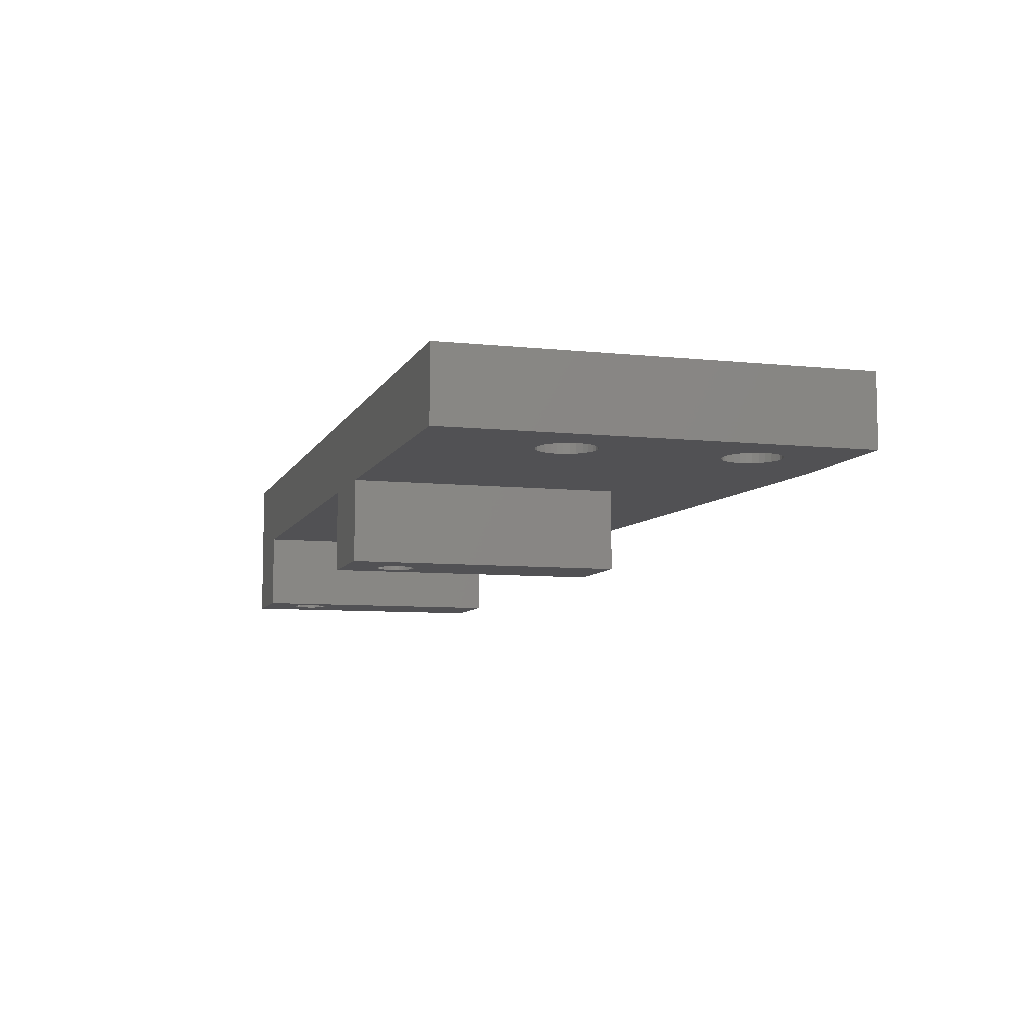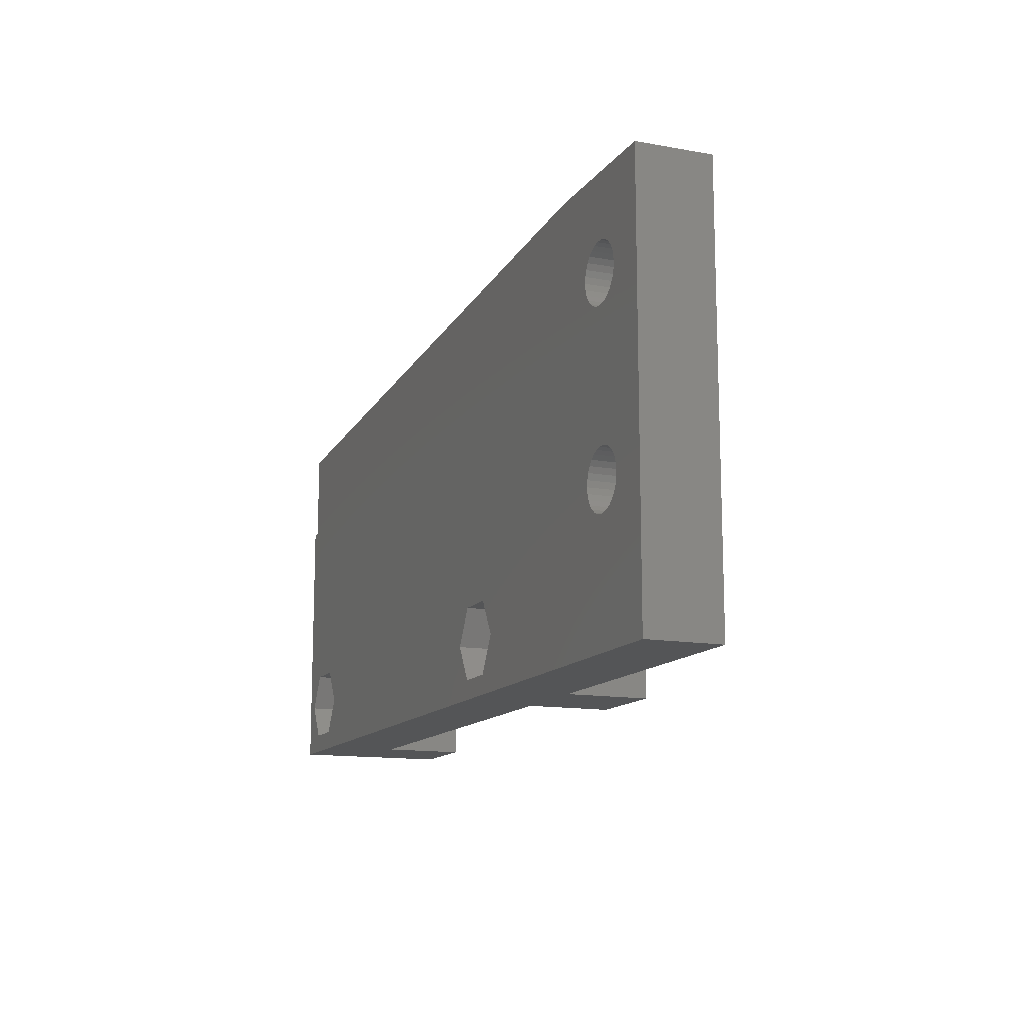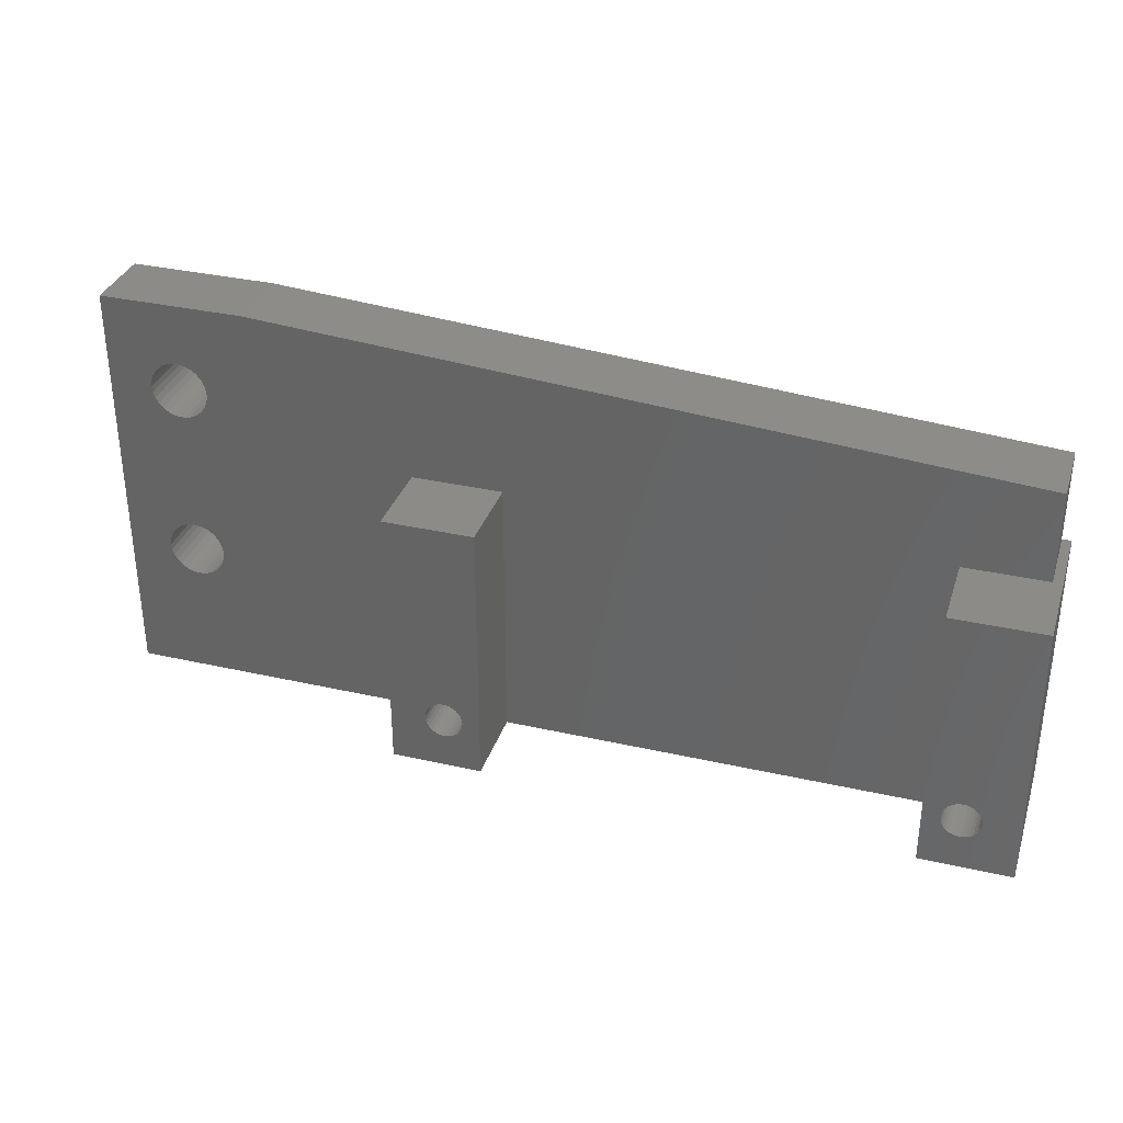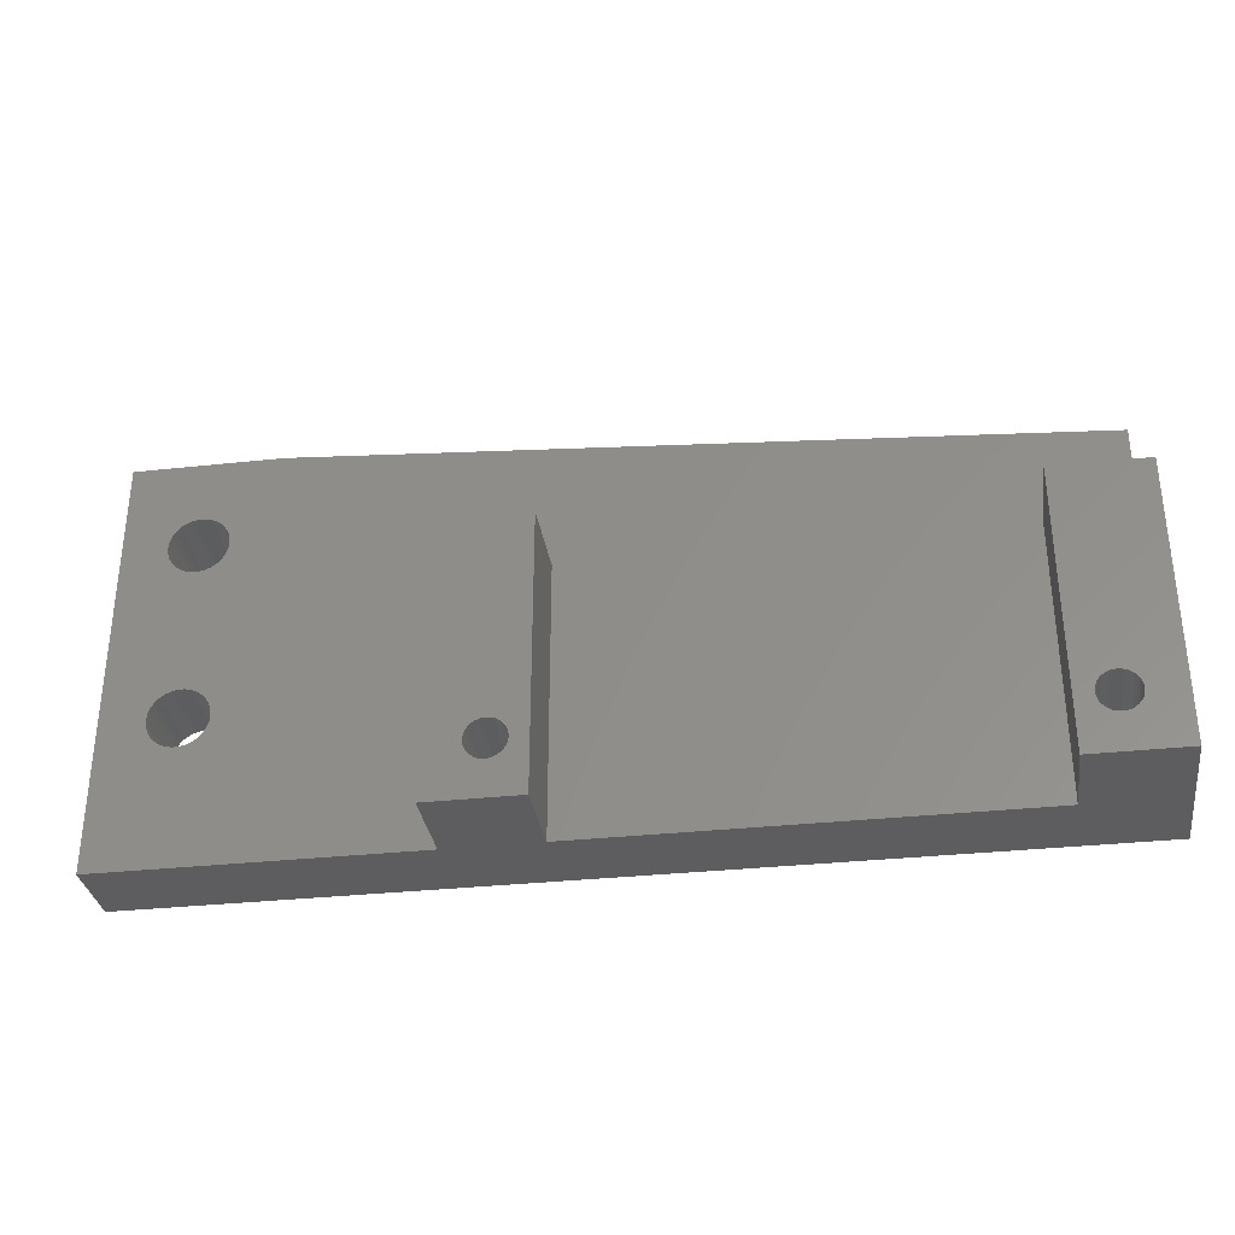
<metadata>
{"format":"stl","ext":"stl","renderer":"f3d","projection":"perspective","resolution":1024,"background":"white","views":[{"elev":-7.8,"azim":-106.6,"up":"+Y"},{"elev":-13.3,"azim":-112.2,"up":"+Z"},{"elev":33.6,"azim":17.2,"up":"+Z"},{"elev":-32.8,"azim":8.6,"up":"+Z"}]}
</metadata>
<code>
# stl→obj: 290 verts, 584 faces
v 0 -4 0
v 0 -4 23
v 0 0 23
v 0 0 0
v 17 -4 0
v 4.8 -4 6.614
v 2.4 -4 8
v 2.435 -4 8.333
v 2.435 -4 7.667
v 2.538 -4 7.349
v 2.706 -4 7.06
v 2.929 -4 6.811
v 3.2 -4 6.614
v 3.506 -4 6.478
v 3.833 -4 6.409
v 4.167 -4 6.409
v 4.494 -4 6.478
v 2.4 -4 18
v 2.435 -4 18.33
v 2.435 -4 17.67
v 2.538 -4 18.65
v 2.706 -4 18.94
v 2.929 -4 19.19
v 3.2 -4 19.39
v 3.506 -4 19.52
v 3.833 -4 19.59
v 4.167 -4 19.59
v 8 -4 23
v 2.435 0 8.333
v 17.75 0 3
v 18.88 0 1.051
v 21.12 0 1.051
v 2.4 0 8
v 2.435 0 7.667
v 2.538 0 7.349
v 2.706 0 7.06
v 2.929 0 6.811
v 3.2 0 6.614
v 50.5 0 0
v 22 -4 0
v 3.506 0 6.478
v 3.833 0 6.409
v 4.167 0 6.409
v 4.494 0 6.478
v 4.8 0 6.614
v 2.4 0 18
v 2.435 0 17.67
v 2.435 0 18.33
v 2.538 0 18.65
v 2.706 0 18.94
v 2.929 0 19.19
v 3.2 0 19.39
v 3.506 0 19.52
v 3.833 0 19.59
v 4.167 0 19.59
v 8 0 23
v 17 -4 15
v 22 -8.5 15
v 22 -4 15
v 17 -8.5 0
v 17 -8.5 15
v 18.95 -8.5 3
v 18.97 -8.5 3.218
v 18.97 -8.5 2.782
v 19.04 -8.5 3.427
v 19.04 -8.5 2.573
v 19.15 -8.5 2.383
v 19.3 -8.5 2.22
v 19.48 -8.5 2.091
v 19.68 -8.5 2.001
v 19.89 -8.5 1.956
v 22 -8.5 0
v 19.15 -8.5 3.617
v 19.3 -8.5 3.78
v 19.48 -8.5 3.909
v 19.68 -8.5 3.999
v 19.89 -8.5 4.044
v 17.75 -3 3
v 18.88 -3 4.949
v 18.88 -3 1.051
v 22.25 -3 3
v 21.12 -3 1.051
v 18.88 0 4.949
v 21.12 0 4.949
v 21.12 -3 4.949
v 18.95 -3.2 3
v 18.97 -3.2 2.782
v 21.05 -3.2 3
v 18.97 -3.2 3.218
v 21.03 -3.2 3.218
v 19.04 -3.2 2.573
v 21.03 -3.2 2.782
v 19.04 -3.2 3.427
v 20.96 -3.2 3.427
v 19.15 -3.2 2.383
v 20.96 -3.2 2.573
v 19.15 -3.2 3.617
v 20.85 -3.2 3.617
v 19.3 -3.2 2.22
v 20.85 -3.2 2.383
v 19.3 -3.2 3.78
v 20.7 -3.2 3.78
v 19.48 -3.2 2.091
v 20.7 -3.2 2.22
v 20.52 -3.2 3.909
v 19.48 -3.2 3.909
v 19.68 -3.2 2.001
v 20.52 -3.2 2.091
v 20.32 -3.2 3.999
v 19.68 -3.2 3.999
v 19.89 -3.2 1.956
v 20.32 -3.2 2.001
v 20.11 -3.2 4.044
v 19.89 -3.2 4.044
v 20.11 -3.2 1.956
v 20.11 -8.5 1.956
v 20.11 -8.5 4.044
v 2.538 -4 17.35
v 2.538 0 17.35
v 2.538 -4 8.651
v 2.538 0 8.651
v 2.706 -4 17.06
v 2.706 0 17.06
v 2.706 -4 8.94
v 2.706 0 8.94
v 2.929 -4 16.81
v 2.929 0 16.81
v 2.929 -4 9.189
v 2.929 0 9.189
v 3.2 -4 16.61
v 3.2 -4 9.386
v 3.2 0 9.386
v 3.2 0 16.61
v 20.32 -8.5 2.001
v 20.32 -8.5 3.999
v 20.52 -8.5 2.091
v 20.52 -8.5 3.909
v 20.7 -8.5 2.22
v 20.7 -8.5 3.78
v 20.85 -8.5 3.617
v 20.85 -8.5 2.383
v 20.96 -8.5 3.427
v 20.96 -8.5 2.573
v 21.03 -8.5 3.218
v 21.03 -8.5 2.782
v 21.05 -8.5 3
v 22.25 0 3
v 46.38 0 1.051
v 45.25 0 3
v 46.38 0 4.949
v 50 0 15
v 50 0 20
v 45.5 -4 0
v 45.5 -4 15
v 50 -4 20
v 3.506 -4 16.48
v 3.506 -4 9.522
v 3.506 0 9.522
v 3.506 0 16.48
v 3.833 -4 16.41
v 3.833 -4 9.591
v 3.833 0 9.591
v 3.833 0 16.41
v 4.167 -4 16.41
v 4.167 -4 9.591
v 4.167 0 9.591
v 4.167 0 16.41
v 4.494 -4 16.48
v 4.494 -4 9.522
v 4.8 -4 9.386
v 5.071 -4 9.189
v 5.294 -4 8.94
v 4.494 0 19.52
v 4.494 -4 19.52
v 4.494 0 9.522
v 4.494 0 16.48
v 4.8 -4 16.61
v 4.8 0 19.39
v 4.8 -4 19.39
v 4.8 0 9.386
v 4.8 0 16.61
v 5.071 -4 16.81
v 5.071 0 19.19
v 5.071 -4 19.19
v 5.071 -4 6.811
v 5.071 0 9.189
v 5.071 0 16.81
v 5.071 0 6.811
v 45.25 -3 3
v 46.38 -3 4.949
v 46.38 -3 1.051
v 49.75 -3 3
v 48.62 -3 1.051
v 50.5 -8.5 0
v 50 -4 15
v 45.5 -8.5 0
v 45.5 -8.5 15
v 46.45 -8.5 3
v 46.47 -8.5 3.218
v 46.47 -8.5 2.782
v 46.54 -8.5 2.573
v 46.65 -8.5 2.383
v 46.8 -8.5 2.22
v 46.98 -8.5 2.091
v 47.18 -8.5 2.001
v 47.39 -8.5 1.956
v 47.61 -8.5 1.956
v 46.54 -8.5 3.427
v 46.65 -8.5 3.617
v 46.8 -8.5 3.78
v 46.98 -8.5 3.909
v 47.18 -8.5 3.999
v 47.39 -8.5 4.044
v 47.61 -8.5 4.044
v 50.5 -8.5 15
v 48.62 0 4.949
v 48.62 -3 4.949
v 48.62 0 1.051
v 46.45 -3.2 3
v 46.47 -3.2 2.782
v 48.55 -3.2 3
v 46.47 -3.2 3.218
v 48.53 -3.2 3.218
v 46.54 -3.2 2.573
v 48.53 -3.2 2.782
v 46.54 -3.2 3.427
v 48.46 -3.2 3.427
v 46.65 -3.2 2.383
v 48.46 -3.2 2.573
v 46.65 -3.2 3.617
v 48.35 -3.2 3.617
v 46.8 -3.2 2.22
v 48.35 -3.2 2.383
v 46.8 -3.2 3.78
v 48.2 -3.2 3.78
v 46.98 -3.2 2.091
v 48.2 -3.2 2.22
v 48.02 -3.2 3.909
v 46.98 -3.2 3.909
v 47.18 -3.2 2.001
v 48.02 -3.2 2.091
v 47.82 -3.2 3.999
v 47.18 -3.2 3.999
v 47.39 -3.2 1.956
v 47.82 -3.2 2.001
v 47.61 -3.2 4.044
v 47.39 -3.2 4.044
v 47.61 -3.2 1.956
v 47.82 -8.5 2.001
v 47.82 -8.5 3.999
v 48.02 -8.5 2.091
v 48.02 -8.5 3.909
v 48.2 -8.5 2.22
v 48.2 -8.5 3.78
v 48.35 -8.5 3.617
v 48.35 -8.5 2.383
v 48.46 -8.5 3.427
v 48.46 -8.5 2.573
v 48.53 -8.5 3.218
v 48.53 -8.5 2.782
v 48.55 -8.5 3
v 49.75 0 3
v 50.5 0 15
v 5.294 -4 17.06
v 5.294 0 17.06
v 5.294 -4 18.94
v 5.294 -4 7.06
v 5.294 0 7.06
v 5.294 0 8.94
v 5.294 0 18.94
v 5.462 -4 17.35
v 5.462 0 17.35
v 5.462 -4 18.65
v 5.462 -4 7.349
v 5.462 0 7.349
v 5.462 -4 8.651
v 5.462 0 8.651
v 5.462 0 18.65
v 5.565 -4 17.67
v 5.565 0 17.67
v 5.565 -4 18.33
v 5.565 -4 7.667
v 5.565 0 7.667
v 5.565 -4 8.333
v 5.565 0 18.33
v 5.565 0 8.333
v 5.6 -4 18
v 5.6 0 18
v 5.6 -4 8
v 5.6 0 8
f 1 2 3
f 1 4 5
f 1 3 4
f 1 5 6
f 1 7 8
f 1 9 7
f 1 8 2
f 1 10 9
f 1 11 10
f 1 12 11
f 1 13 12
f 1 14 13
f 1 15 14
f 1 16 15
f 1 17 16
f 1 6 17
f 2 18 19
f 2 20 18
f 2 19 21
f 2 8 20
f 2 21 22
f 2 22 23
f 2 23 24
f 2 24 25
f 2 25 26
f 2 26 27
f 2 27 28
f 2 28 3
f 4 3 29
f 4 30 31
f 4 31 32
f 4 33 34
f 4 34 35
f 4 29 33
f 4 35 36
f 4 36 37
f 4 37 38
f 4 32 39
f 4 40 5
f 4 38 41
f 4 41 42
f 4 42 43
f 4 43 44
f 4 44 45
f 4 45 30
f 4 39 40
f 3 46 47
f 3 47 29
f 3 48 46
f 3 49 48
f 3 50 49
f 3 51 50
f 3 52 51
f 3 53 52
f 3 54 53
f 3 55 54
f 3 28 56
f 3 56 55
f 57 58 59
f 60 5 40
f 60 57 5
f 60 61 57
f 60 62 63
f 60 64 62
f 60 63 65
f 60 66 64
f 60 65 61
f 60 67 66
f 60 68 67
f 60 69 68
f 60 70 69
f 60 71 70
f 60 40 72
f 60 72 71
f 61 65 73
f 61 73 74
f 61 74 75
f 61 75 76
f 61 76 77
f 61 77 58
f 61 58 57
f 78 30 79
f 78 80 31
f 78 79 81
f 78 31 30
f 78 82 80
f 78 81 82
f 30 83 79
f 80 82 31
f 79 83 84
f 79 85 81
f 79 84 85
f 31 82 32
f 86 87 88
f 86 89 63
f 86 90 89
f 86 88 90
f 62 86 63
f 62 87 86
f 62 64 87
f 87 91 92
f 87 92 88
f 89 93 65
f 89 94 93
f 89 90 94
f 64 91 87
f 64 66 91
f 63 89 65
f 91 95 96
f 91 96 92
f 93 97 73
f 93 98 97
f 93 94 98
f 66 95 91
f 66 67 95
f 65 93 73
f 95 99 100
f 95 100 96
f 97 101 74
f 97 102 101
f 97 98 102
f 67 99 95
f 67 68 99
f 73 97 74
f 99 103 104
f 99 69 103
f 99 104 100
f 101 105 106
f 101 102 105
f 68 69 99
f 74 101 106
f 74 106 75
f 103 107 108
f 103 70 107
f 103 108 104
f 106 109 110
f 106 105 109
f 69 70 103
f 75 106 110
f 75 110 76
f 107 111 112
f 107 71 111
f 107 112 108
f 110 113 114
f 110 109 113
f 70 71 107
f 76 110 114
f 76 114 77
f 111 115 112
f 111 116 115
f 71 116 111
f 71 72 116
f 77 114 113
f 77 113 117
f 77 117 58
f 18 46 19
f 18 20 47
f 18 47 46
f 7 33 8
f 7 9 34
f 7 34 33
f 46 48 19
f 33 29 8
f 20 118 119
f 20 119 47
f 19 48 21
f 9 10 35
f 9 35 34
f 8 29 120
f 8 118 20
f 8 120 118
f 48 49 21
f 29 47 119
f 29 119 121
f 29 121 120
f 118 122 123
f 118 124 122
f 118 123 119
f 21 49 22
f 10 11 36
f 10 36 35
f 120 121 124
f 120 124 118
f 119 123 125
f 49 50 22
f 121 119 125
f 121 125 124
f 122 126 127
f 122 128 126
f 122 127 123
f 22 50 23
f 11 12 37
f 11 37 36
f 124 125 128
f 124 128 122
f 123 127 129
f 50 51 23
f 125 123 129
f 125 129 128
f 126 130 127
f 126 131 130
f 23 51 52
f 23 52 24
f 12 13 37
f 128 129 132
f 128 131 126
f 128 132 131
f 127 130 133
f 127 133 132
f 37 13 38
f 129 127 132
f 115 134 112
f 116 134 115
f 116 72 134
f 117 113 109
f 117 109 135
f 117 135 58
f 112 136 108
f 134 136 112
f 134 72 136
f 135 109 105
f 135 105 137
f 135 137 58
f 108 138 104
f 136 138 108
f 136 72 138
f 137 105 102
f 137 102 139
f 137 139 58
f 102 98 140
f 138 100 104
f 138 141 100
f 138 72 141
f 139 102 140
f 139 140 58
f 98 94 142
f 141 96 100
f 141 143 96
f 141 72 143
f 140 98 142
f 140 142 58
f 94 90 144
f 143 92 96
f 143 145 92
f 143 72 145
f 142 94 144
f 142 144 58
f 90 88 146
f 145 88 92
f 145 146 88
f 145 72 146
f 144 90 146
f 144 146 72
f 144 72 58
f 82 81 147
f 82 147 32
f 85 84 81
f 32 147 148
f 32 148 39
f 84 147 81
f 84 149 147
f 84 150 149
f 84 151 150
f 84 152 151
f 40 153 154
f 40 154 59
f 40 39 153
f 59 154 155
f 72 40 58
f 58 40 59
f 147 149 148
f 130 156 133
f 130 157 156
f 24 52 53
f 24 53 25
f 13 14 38
f 131 132 158
f 131 157 130
f 131 158 157
f 133 156 159
f 133 159 158
f 38 14 41
f 132 133 158
f 156 160 159
f 156 161 160
f 25 53 54
f 25 54 26
f 14 15 41
f 157 158 162
f 157 161 156
f 157 162 161
f 159 160 163
f 159 163 162
f 41 15 42
f 158 159 162
f 160 164 163
f 160 165 164
f 26 54 55
f 26 55 27
f 15 16 42
f 161 162 166
f 161 165 160
f 161 166 165
f 163 164 167
f 163 167 166
f 42 16 43
f 162 163 166
f 164 57 168
f 164 168 167
f 164 169 170
f 164 170 171
f 164 171 172
f 164 172 57
f 27 55 173
f 27 174 28
f 27 173 174
f 16 17 43
f 165 166 175
f 165 169 164
f 165 175 169
f 167 168 176
f 167 176 175
f 55 56 173
f 43 17 44
f 166 167 175
f 168 57 177
f 168 177 176
f 174 173 178
f 174 179 28
f 174 178 179
f 17 6 44
f 169 175 180
f 169 180 170
f 176 177 181
f 176 181 180
f 173 56 178
f 44 6 45
f 175 176 180
f 177 57 182
f 177 182 181
f 179 178 183
f 179 184 28
f 179 183 184
f 6 5 185
f 6 185 45
f 170 180 186
f 170 186 171
f 181 182 187
f 181 187 186
f 178 56 183
f 45 185 188
f 45 188 30
f 180 181 186
f 189 149 190
f 189 191 148
f 189 190 192
f 189 148 149
f 189 193 191
f 189 192 193
f 149 150 190
f 153 39 194
f 154 195 155
f 196 153 194
f 196 154 153
f 196 197 154
f 196 198 199
f 196 200 198
f 196 199 197
f 196 201 200
f 196 202 201
f 196 203 202
f 196 204 203
f 196 205 204
f 196 206 205
f 196 207 206
f 196 194 207
f 197 199 208
f 197 208 209
f 197 209 210
f 197 210 211
f 197 211 212
f 197 212 213
f 197 213 214
f 197 214 215
f 197 195 154
f 197 215 195
f 191 193 148
f 190 150 216
f 190 217 192
f 190 216 217
f 148 193 218
f 148 218 39
f 150 151 216
f 219 220 221
f 219 222 199
f 219 223 222
f 219 221 223
f 198 219 199
f 198 220 219
f 198 200 220
f 220 224 225
f 220 225 221
f 222 226 208
f 222 227 226
f 222 223 227
f 200 224 220
f 200 201 224
f 199 222 208
f 224 228 229
f 224 229 225
f 226 230 209
f 226 231 230
f 226 227 231
f 201 228 224
f 201 202 228
f 208 226 209
f 228 232 233
f 228 233 229
f 230 234 210
f 230 235 234
f 230 231 235
f 202 232 228
f 202 203 232
f 209 230 210
f 232 236 237
f 232 204 236
f 232 237 233
f 234 238 239
f 234 235 238
f 203 204 232
f 210 234 239
f 210 239 211
f 236 240 241
f 236 205 240
f 236 241 237
f 239 242 243
f 239 238 242
f 204 205 236
f 211 239 243
f 211 243 212
f 240 244 245
f 240 206 244
f 240 245 241
f 243 246 247
f 243 242 246
f 205 206 240
f 212 243 247
f 212 247 213
f 244 248 245
f 244 207 248
f 206 207 244
f 213 247 246
f 213 246 214
f 248 249 245
f 207 249 248
f 207 194 249
f 214 246 242
f 214 242 250
f 214 250 215
f 245 251 241
f 249 251 245
f 249 194 251
f 250 242 238
f 250 238 252
f 250 252 215
f 241 253 237
f 251 253 241
f 251 194 253
f 252 238 235
f 252 235 254
f 252 254 215
f 235 231 255
f 253 233 237
f 253 256 233
f 253 194 256
f 254 235 255
f 254 255 215
f 231 227 257
f 256 229 233
f 256 258 229
f 256 194 258
f 255 231 257
f 255 257 215
f 227 223 259
f 258 225 229
f 258 260 225
f 258 194 260
f 257 227 259
f 257 259 194
f 257 194 215
f 223 221 261
f 260 221 225
f 260 261 221
f 260 194 261
f 259 223 261
f 259 261 194
f 193 192 262
f 193 262 218
f 217 216 192
f 218 262 39
f 216 262 192
f 216 151 263
f 216 263 262
f 262 263 39
f 182 57 264
f 182 264 265
f 182 265 187
f 184 183 266
f 184 266 28
f 185 5 267
f 185 267 268
f 185 268 188
f 171 186 172
f 187 265 269
f 183 270 266
f 183 56 270
f 188 268 30
f 186 187 269
f 186 269 172
f 264 57 271
f 264 271 272
f 264 272 265
f 266 270 273
f 266 273 28
f 267 5 274
f 267 274 275
f 267 275 268
f 172 269 276
f 172 276 57
f 265 272 277
f 270 278 273
f 270 56 278
f 268 275 30
f 269 265 277
f 269 277 276
f 271 57 279
f 271 279 280
f 271 280 272
f 273 278 281
f 273 281 28
f 274 5 282
f 274 282 283
f 274 283 275
f 276 277 284
f 276 284 57
f 272 280 83
f 278 285 281
f 278 56 285
f 275 283 30
f 277 83 286
f 277 272 83
f 277 286 284
f 279 57 287
f 279 287 288
f 279 288 280
f 281 285 287
f 281 287 28
f 282 5 289
f 282 289 290
f 282 290 283
f 284 286 289
f 284 289 57
f 280 288 56
f 280 56 83
f 285 288 287
f 285 56 288
f 283 290 30
f 286 83 290
f 286 290 289
f 287 57 28
f 289 5 57
f 290 83 30
f 195 151 155
f 195 215 263
f 195 263 151
f 155 151 152
f 194 39 215
f 215 39 263
f 28 57 59
f 28 59 155
f 28 155 56
f 56 84 83
f 56 155 152
f 56 152 84

</code>
